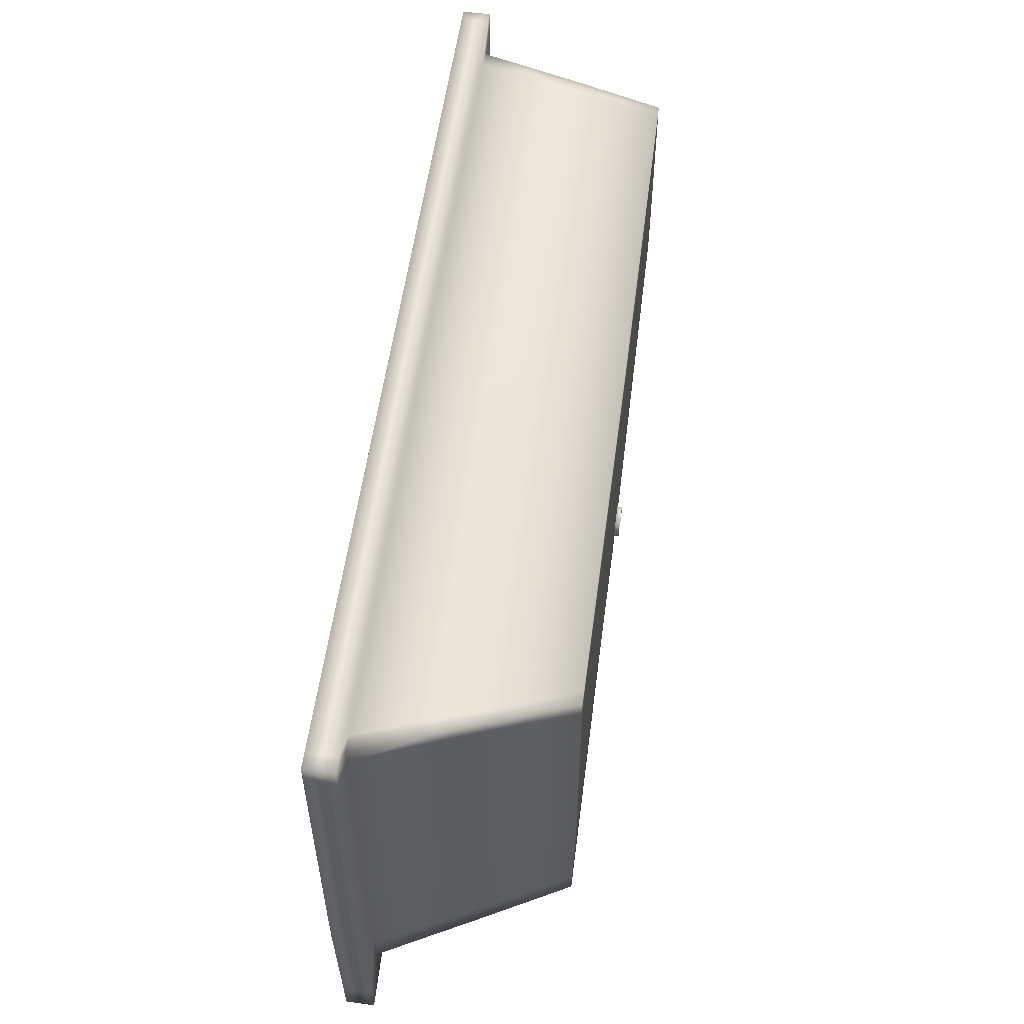
<metadata>
{"format":"obj","ext":"obj","renderer":"f3d","projection":"perspective","resolution":1024,"background":"white","views":[{"elev":55.7,"azim":-82.4,"up":"+Z"}]}
</metadata>
<code>
v  -214.7 -0.4761 9.722
v  -214.7 -0.4852 8.516
v  -213.8 -0.4867 8.526
v  -213.8 -0.4772 9.725
v  -216.6 5.882 10.66
v  -217.6 5.876 10.66
v  -162.6 -0.4352 9.713
v  -162.6 -0.4428 8.891
v  -161.6 5.999 9.771
v  -161.7 5.995 10.66
v  -187.9 -0.4991 -13.19
v  -188.7 6.051 -14.24
v  -162.6 6.019 -9.63
v  -163.6 -0.4355 -9.006
v  -214.7 -0.4741 -17.65
v  -214.7 -0.4869 -15.7
v  -217.6 5.864 -16.81
v  -217.5 5.865 -18.92
v  -158.2 15.17 13.47
v  -159.4 15.17 13.47
v  -159.4 13.15 13.47
v  -158.2 13.15 13.47
v  -158 15.17 -12.53
v  -158 15.17 -10.63
v  -158 13.17 -10.62
v  -158 13.16 -12.52
v  -222.9 15.15 -24.61
v  -221.7 15.16 -24.4
v  -221.8 13.08 -24.35
v  -223 13.07 -24.56
v  -223.2 15.16 13.47
v  -223.2 15.16 11.87
v  -223.2 13.08 11.83
v  -223.2 13.08 13.42
v  -187.9 -0.5242 -11.55
v  -189.3 -0.5243 -11.78
v  -189.3 -0.4992 -13.43
v  -189.4 -0.5052 9.792
v  -188 -0.5052 9.792
v  -188.8 6.034 10.86
v  -190.4 6.034 10.86
v  -190.9 -0.4993 -13.7
v  -191.9 6.051 -14.79
v  -190.3 6.051 -14.5
v  -193.3 15.17 13.45
v  -193.3 13.17 13.45
v  -191.5 13.17 13.45
v  -191.5 15.17 13.45
v  -189.1 15.17 -18.62
v  -189.1 13.18 -18.62
v  -190.8 13.18 -18.9
v  -190.8 15.17 -18.9
v  -189.8 13.17 13.45
v  -189.8 15.17 13.45
v  -162.6 -0.433 -8.842
v  -162.6 -0.4437 -7.524
v  -163.6 -0.4467 -7.676
v  -162.7 5.997 10.67
v  -163.6 -0.4379 9.716
v  -159.2 13.17 -12.75
v  -159.2 15.17 -12.76
v  -190.9 -0.5243 -12.03
v  -191 -0.5052 9.792
v  -192 6.034 10.86
v  -192.6 13.18 -19.22
v  -192.6 15.17 -19.22
v  -216.5 5.873 -18.75
v  -213.8 -0.4751 -17.49
v  -222 13.08 13.42
v  -222 15.16 13.47
v  -192.4 8.278 11.17
v  -217.5 8.126 10.97
v  -217 7.009 10.82
v  -192.2 7.16 11.02
v  -161.5 7.145 -9.543
v  -161.3 8.262 -9.637
v  -161.3 8.264 -8.174
v  -161.4 7.147 -8.097
v  -189 8.296 -14.55
v  -162.4 8.263 -9.822
v  -162.5 7.146 -9.726
v  -188.9 7.178 -14.39
v  -218.1 7.002 10.81
v  -218.6 8.12 10.97
v  -218.6 8.117 9.63
v  -218.1 7 9.491
v  -189.1 8.278 11.17
v  -190.7 8.278 11.17
v  -190.5 7.16 11.02
v  -189 7.16 11.02
v  -192.1 7.178 -14.95
v  -192.3 8.295 -15.11
v  -190.6 8.295 -14.82
v  -190.4 7.178 -14.66
v  -161.3 8.239 10.97
v  -162.4 8.241 10.98
v  -162.5 7.123 10.83
v  -161.5 7.122 10.82
v  -218 6.992 -19.14
v  -218.5 8.109 -19.35
v  -217.5 8.117 -19.18
v  -217 6.999 -18.97
v  -193.3 13.17 11.85
v  -219.7 13.1 11.64
v  -160.6 13.17 -10.04
v  -160.6 13.17 -8.505
v  -189.7 13.18 -15.21
v  -161.7 13.17 -10.24
v  -220.8 13.1 11.63
v  -220.8 13.1 10.22
v  -189.8 13.17 11.85
v  -191.5 13.17 11.85
v  -193.2 13.18 -15.81
v  -191.4 13.18 -15.5
v  -160.7 13.16 11.65
v  -161.8 13.16 11.66
v  -220.7 13.09 -20.28
v  -219.6 13.1 -20.1
v  -161.6 6.018 -9.449
v  -161.6 6.02 -8.021
v  -217.6 5.873 9.352
v  -214.8 -0.5614 -9.188
v  -214.8 -0.5614 -10.55
v  -213.9 -0.5658 -10.46
v  -213.9 -0.5658 -9.114
v  -162.5 -0.5059 -5.131
v  -162.5 -0.5059 -6.043
v  -161.4 6.031 -5.898
v  -161.4 6.031 -4.916
v  -214.8 -0.5614 -7.721
v  -217.8 5.854 -7.703
v  -217.8 5.854 -9.282
v  -158 15.17 -3.482
v  -158 13.17 -3.482
v  -158 13.17 -4.667
v  -158 15.17 -4.667
v  -223.4 15.15 -11
v  -223.4 13.06 -11
v  -223.4 13.06 -9.391
v  -223.4 15.15 -9.391
v  -188 -0.67 -7.099
v  -188 -0.67 -5.88
v  -188.6 -0.6634 -6.472
v  -188.3 -0.6663 -7.127
v  -162.5 -0.5059 -4.146
v  -163.4 -0.5121 -4.211
v  -163.4 -0.5121 -5.205
v  -190.5 -0.6655 -7.299
v  -190.3 -0.6635 -6.576
v  -191 -0.67 -6.089
v  -191 -0.67 -7.336
v  -161 8.275 -4.837
v  -161 8.275 -3.749
v  -161.2 7.158 -3.802
v  -161.2 7.158 -4.876
v  -218.9 8.098 -9.316
v  -218.9 8.098 -10.82
v  -218.3 6.981 -10.78
v  -218.3 6.981 -9.299
v  -160.5 13.17 -4.667
v  -160.5 13.17 -3.519
v  -220.9 13.08 -9.391
v  -220.9 13.08 -10.97
v  -161.4 6.031 -3.856
v  -217.8 5.854 -10.74
v  -213.9 -0.5658 -7.655
v  -223.4 13.06 -7.659
v  -223.4 15.15 -7.656
v  -218.9 8.098 -7.696
v  -218.3 6.981 -7.7
v  -220.9 13.08 -7.682
v  -158.2 13.15 12.32
v  -158.2 15.17 12.32
v  -188 -0.5228 8.776
v  -189.4 -0.5228 8.765
v  -189.4 -0.67 -5.98
v  -163.6 -0.4458 8.887
v  -191 -0.5228 8.754
v  -161.3 8.243 10.06
v  -161.5 7.126 9.916
v  -160.6 13.16 10.69
v  -158 13.17 -5.755
v  -158 15.17 -5.755
v  -188 -0.67 -8.228
v  -188.5 -0.6643 -7.841
v  -189.4 -0.6551 -8.305
v  -189.4 -0.6551 -8.354
v  -163.4 -0.5121 -6.126
v  -190.2 -0.6631 -7.904
v  -191 -0.67 -8.491
v  -161 8.275 -5.844
v  -161.2 7.158 -5.871
v  -160.5 13.17 -5.729
v  -213.8 -0.4884 -15.55
v  -223 13.07 -21.67
v  -223 15.15 -21.71
v  -218.6 8.108 -17.19
v  -218.1 6.99 -17
v  -220.8 13.09 -18.01
v  -191 0.81 -6.089
v  -213.1 0.684 -7.655
v  -213.2 0.5884 7.791
v  -191 0.6321 7.886
v  -192 6.236 9.397
v  -191 0.6107 8.82
v  -213.2 0.577 8.901
v  -215.7 6.419 9.637
v  -162.8 6.239 -3.856
v  -163.4 0.6116 -4.146
v  -163.4 0.5353 8.18
v  -162.7 6.278 8.855
v  -162.7 6.255 -8.505
v  -163.7 6.254 -8.667
v  -164.4 0.5265 -8.258
v  -163.5 0.5235 -8.103
v  -216.4 6.453 -10.74
v  -214 0.6787 -10.55
v  -214.1 0.5886 -14.95
v  -216.7 6.442 -15.89
v  -189.8 13.28 10.37
v  -189.8 15.18 10.37
v  -162.8 15.18 10.6
v  -162.8 13.3 10.6
v  -161.8 13.28 -5.729
v  -161.8 15.18 -5.729
v  -161.8 15.18 -7.694
v  -161.8 13.28 -7.698
v  -193.4 13.27 -14.35
v  -193.4 15.18 -14.35
v  -218.7 15.18 -18.98
v  -218.7 13.37 -19.01
v  -219.7 13.39 -7.682
v  -219.7 15.18 -7.682
v  -219.7 15.18 9.311
v  -219.7 13.37 9.335
v  -189.4 0.81 -8.354
v  -188 0.81 -8.228
v  -188 0.6337 -10.72
v  -189.5 0.6338 -10.95
v  -188.8 6.236 9.397
v  -188 0.6107 8.82
v  -189.4 0.6107 8.82
v  -190.4 6.236 9.397
v  -190.5 6.215 -13.05
v  -192.2 6.215 -13.34
v  -191.1 0.6036 -12.73
v  -189.5 0.6036 -12.46
v  -191.5 13.28 10.37
v  -193.3 13.28 10.37
v  -193.3 15.18 10.37
v  -191.5 15.18 10.37
v  -191.6 13.27 -14.04
v  -190 13.27 -13.76
v  -190 15.18 -13.76
v  -191.6 15.18 -14.04
v  -189 6.215 -12.79
v  -188 0.6034 -12.21
v  -164.4 0.6191 -6.126
v  -164.4 0.5401 -7.038
v  -163.7 6.281 9.628
v  -164.4 0.5293 8.912
v  -162.8 13.28 -9.275
v  -162.8 15.18 -9.271
v  -191 0.81 -8.491
v  -191 0.6339 -11.2
v  -215.7 6.431 -17.65
v  -213.2 0.5743 -16.6
v  -218.7 13.37 10.62
v  -218.7 15.18 10.6
v  -217.1 7.554 9.803
v  -217.6 8.671 9.957
v  -216.6 8.664 9.947
v  -216.1 7.546 9.793
v  -162.5 8.483 -5.844
v  -162.5 8.497 -7.368
v  -162.6 7.379 -7.292
v  -162.7 7.366 -5.871
v  -162.6 7.382 -8.6
v  -162.4 8.499 -8.693
v  -163.4 8.498 -8.86
v  -163.6 7.38 -8.764
v  -217.4 8.697 -7.696
v  -217.6 8.674 8.729
v  -217.1 7.556 8.591
v  -216.9 7.58 -7.7
v  -190.5 7.363 9.553
v  -190.7 8.48 9.707
v  -189.1 8.48 9.707
v  -189 7.363 9.553
v  -190.9 8.459 -13.37
v  -192.6 8.459 -13.66
v  -191.5 7.83 -13.41
v  -190.8 8.299 -13.35
v  -189.3 8.459 -13.1
v  -189.9 7.95 -13.15
v  -189.7 7.341 -13.05
v  -189.1 7.341 -12.94
v  -163.4 8.525 9.938
v  -163.5 7.407 9.784
v  -192.2 7.363 9.553
v  -192.4 8.48 9.707
v  -216.7 8.675 -18.08
v  -216.2 7.557 -17.87
v  -192.4 7.342 -13.5
v  -219.7 13.37 10.63
v  -161.7 13.28 -9.1
v  -216.6 6.427 9.647
v  -162.8 6.253 -7.215
v  -162.8 6.239 -5.898
v  -216.6 6.43 8.451
v  -216.4 6.453 -7.703
v  -190.5 6.384 -13.08
v  -191.5 6.754 -13.28
v  -189.9 6.816 -13.02
v  -213.1 0.684 -10.46
v  -213.1 0.684 -9.114
v  -191 0.81 -7.336
v  -163.4 0.6116 -6.043
v  -163.4 0.6116 -5.131
v  -162.8 6.239 -4.916
v  -216.4 6.453 -9.282
v  -214 0.6787 -7.721
v  -214 0.6787 -9.188
v  -161.8 13.28 -4.667
v  -161.8 13.28 -3.519
v  -161.8 15.18 -3.519
v  -161.8 15.18 -4.667
v  -219.7 13.39 -9.391
v  -219.7 13.39 -10.97
v  -219.7 15.18 -10.97
v  -219.7 15.18 -9.391
v  -189.4 0.81 -5.98
v  -188 0.81 -5.88
v  -188.5 0.81 -6.422
v  -189.4 0.81 -6.048
v  -164.4 0.6191 -4.211
v  -164.4 0.6191 -5.205
v  -188 0.81 -7.099
v  -190.3 0.81 -6.533
v  -190.6 0.81 -7.304
v  -162.7 7.366 -3.802
v  -162.5 8.483 -3.749
v  -162.5 8.483 -4.837
v  -162.7 7.366 -4.876
v  -216.9 7.58 -10.78
v  -217.4 8.697 -10.82
v  -217.4 8.697 -9.316
v  -216.9 7.58 -9.299
v  -214.1 0.5866 7.787
v  -161.7 13.29 9.76
v  -161.7 15.18 9.757
v  -188 0.6321 7.908
v  -189.4 0.6321 7.897
v  -164.4 0.539 8.17
v  -162.5 7.409 9.793
v  -162.4 8.527 9.947
v  -162.4 8.522 9.143
v  -162.6 7.405 8.999
v  -161.7 13.3 10.61
v  -162.7 6.282 9.637
v  -188.4 0.81 -7.883
v  -190.3 0.81 -7.95
v  -213.2 0.5904 -14.8
v  -163.5 0.5364 -6.893
v  -219.7 13.38 -17.09
v  -219.8 15.18 -17.06
v  -217.2 7.566 -18.05
v  -217.7 8.684 -18.27
v  -217.7 8.686 -16.27
v  -217.2 7.568 -16.08
v  -219.8 13.38 -19.2
v  -216.7 6.44 -17.83
v  -189.8 15.18 11.85
v  -161.8 15.18 11.66
v  -160.5 15.18 -5.729
v  -160.6 15.18 -8.508
v  -193.2 15.18 -15.81
v  -219.6 15.18 -20.13
v  -221 15.18 -7.682
v  -220.8 15.18 10.25
v  -193.3 15.18 11.85
v  -191.5 15.18 11.85
v  -189.7 15.18 -15.21
v  -191.4 15.18 -15.5
v  -160.6 15.18 -10.05
v  -161.7 15.18 -10.24
v  -161.7 15.18 -9.095
v  -220.8 15.18 11.65
v  -219.7 15.18 11.66
v  -219.7 15.18 10.61
v  -160.5 15.18 -3.519
v  -160.5 15.18 -4.667
v  -221 15.18 -10.97
v  -221 15.18 -9.391
v  -160.7 15.18 11.65
v  -160.6 15.18 10.69
v  -161.7 15.18 10.61
v  -220.7 15.18 -20.31
v  -220.8 15.18 -18.03
v  -219.8 15.18 -19.17
v  -214.1 0.5756 8.905
v  -214.1 0.5731 -16.77
v  -163.4 0.5262 8.916
v  -188.2 0.81 -7.121
v  -188.2 1.388 -7.121
v  -188.4 1.388 -7.883
v  -189.4 1.388 -8.354
v  -189.4 1.388 -7.213
v  -190.4 0.81 -7.295
v  -190.2 0.81 -6.642
v  -190.2 1.053 -6.642
v  -190.4 1.053 -7.295
v  -189.4 0.81 -6.22
v  -189.4 1.053 -6.22
v  -188.7 0.81 -6.544
v  -188.7 1.053 -6.544
v  -188.4 0.81 -7.134
v  -188.4 1.053 -7.134
v  -188.6 0.81 -7.774
v  -188.6 1.053 -7.774
v  -189.4 0.81 -8.182
v  -189.4 1.053 -8.182
v  -190.2 0.81 -7.83
v  -190.2 1.053 -7.83
v  -190.3 1.053 -6.533
v  -190.3 1.388 -6.533
v  -190.6 1.388 -7.304
v  -190.6 1.053 -7.304
v  -189.4 1.053 -6.048
v  -189.4 1.388 -6.048
v  -188.5 1.053 -6.422
v  -188.5 1.388 -6.422
v  -188.2 1.053 -7.121
v  -188.4 1.053 -7.883
v  -189.4 1.053 -8.354
v  -190.3 1.053 -7.95
v  -190.3 1.388 -7.95
v  -191.6 7.342 -13.38
v  -189.8 7.378 -12.72
v  -190.7 7.378 -12.89
v  -190.6 6.42 -12.75
v  -189.9 6.853 -12.69
v  -189.9 7.338 -13.07
v  -190 7.848 -13.16
v  -190 7.866 -13
v  -189.9 7.355 -12.91
v  -190.8 8.155 -13.33
v  -190.8 8.173 -13.17
v  -191.4 7.746 -13.38
v  -191.4 7.764 -13.22
v  -191.5 7.346 -13.35
v  -191.5 7.364 -13.19
v  -191.4 6.854 -13.27
v  -191.4 6.872 -13.11
v  -190.5 6.528 -13.1
v  -190.6 6.546 -12.94
v  -190 6.902 -13.04
v  -190 6.92 -12.89
v  -189.9 7.968 -12.99
v  -190 7.987 -12.82
v  -189.7 7.359 -12.89
v  -190.9 8.317 -13.19
v  -190.9 8.336 -13.02
v  -191.5 7.848 -13.25
v  -191.6 7.866 -13.08
v  -191.7 7.359 -13.22
v  -191.7 7.378 -13.05
v  -191.5 6.772 -13.12
v  -191.5 6.791 -12.95
v  -190.6 6.401 -12.92
v  -189.9 6.834 -12.86
v  -189.4 -0.6683 -6.121
v  -190.2 -0.9953 -7.904
v  -190.5 -0.9976 -7.299
v  -189.4 -0.9872 -8.312
v  -188.5 -0.9965 -7.841
v  -188.3 -0.9985 -7.127
v  -188.6 -0.9955 -6.469
v  -189.4 -1 -6.125
v  -190.3 -0.9957 -6.574
o Box024
g Box024
f 1 2 3 4
f 1 4 5 6
f 7 8 9 10
f 11 12 13 14
f 15 16 17 18
f 19 20 21 22
f 23 24 25 26
f 27 28 29 30
f 31 32 33 34
f 11 35 36 37
f 38 39 40 41
f 42 43 44 37
f 45 46 47 48
f 49 50 51 52
f 37 44 12 11
f 48 47 53 54
f 55 56 57 14
f 7 10 58 59
f 23 26 60 61
f 37 36 62 42
f 63 38 41 64
f 52 51 65 66
f 15 18 67 68
f 31 34 69 70
f 71 72 73 74
f 75 76 77 78
f 79 80 81 82
f 83 84 85 86
f 87 88 89 90
f 91 92 93 94
f 94 93 79 82
f 95 96 97 98
f 88 71 74 89
f 99 100 101 102
f 103 104 72 71
f 76 105 106 77
f 79 107 108 80
f 84 109 110 85
f 111 112 88 87
f 92 113 114 93
f 93 114 107 79
f 115 116 96 95
f 112 103 71 88
f 100 117 118 101
f 74 73 5 64
f 119 75 78 120
f 82 81 13 12
f 6 83 86 121
f 90 89 41 40
f 43 91 94 44
f 44 94 82 12
f 98 97 58 10
f 89 74 64 41
f 18 99 102 67
f 122 123 124 125
f 126 127 128 129
f 130 131 132 122
f 133 134 135 136
f 137 138 139 140
f 141 142 143 144
f 126 145 146 147
f 148 149 150 151
f 152 153 154 155
f 156 157 158 159
f 160 161 153 152
f 162 163 157 156
f 155 154 164 129
f 159 158 165 132
f 130 122 125 166
f 145 126 129 164
f 140 139 167 168
f 169 156 159 170
f 162 156 169 171
f 170 159 132 131
f 1 6 121 2
f 19 22 172 173
f 142 174 175 176
f 145 8 177 146
f 176 175 178 150
f 153 179 180 154
f 161 181 179 153
f 154 180 9 164
f 123 122 132 165
f 136 135 182 183
f 184 185 186 187
f 127 126 147 188
f 187 186 189 190
f 191 152 155 192
f 193 160 152 191
f 192 155 129 128
f 123 16 194 124
f 55 119 120 56
f 27 30 195 196
f 157 197 198 158
f 163 199 197 157
f 158 198 17 165
f 200 201 202 203
f 204 205 206 207
f 208 209 210 211
f 212 213 214 215
f 216 217 218 219
f 220 221 222 223
f 224 225 226 227
f 228 229 230 231
f 232 233 234 235
f 236 237 238 239
f 240 241 242 243
f 244 245 246 247
f 248 249 250 251
f 252 253 254 255
f 256 244 247 257
f 220 248 251 221
f 237 258 259 238
f 240 260 261 241
f 253 262 263 254
f 264 236 239 265
f 243 242 205 204
f 228 252 255 229
f 245 266 267 246
f 249 268 269 250
f 270 271 272 273
f 274 275 276 277
f 278 279 280 281
f 282 283 284 285
f 286 287 288 289
f 290 291 292 293
f 294 295 296 297
f 289 288 298 299
f 300 301 287 286
f 291 302 303 304
f 271 305 268 272
f 224 227 275 274
f 306 262 280 279
f 232 235 283 282
f 287 248 220 288
f 252 228 291 290
f 253 252 290 294
f 288 220 223 298
f 301 249 248 287
f 228 231 302 291
f 307 270 273 207
f 277 276 308 309
f 212 278 281 213
f 285 284 310 311
f 243 286 289 240
f 312 313 245 244
f 297 296 314 256
f 240 289 299 260
f 204 300 286 243
f 304 303 266 245
f 264 315 316 317
f 309 318 319 320
f 321 311 322 323
f 324 325 326 327
f 328 329 330 331
f 332 333 334 335
f 333 336 337 338
f 200 339 340 317
f 341 342 343 344
f 345 346 347 348
f 342 325 324 343
f 346 329 328 347
f 208 341 344 320
f 216 345 348 321
f 317 316 201 200
f 320 319 209 208
f 232 328 331 233
f 348 347 282 285
f 282 347 328 232
f 321 348 285 311
f 311 310 349 322
f 325 350 351 326
f 242 241 352 353
f 241 261 354 352
f 205 242 353 203
f 355 356 357 358
f 356 359 350 357
f 360 355 358 211
f 321 323 217 216
f 224 324 327 225
f 236 361 237 236
f 338 337 258 237
f 317 340 362 264
f 344 343 274 277
f 343 324 224 274
f 320 344 277 309
f 246 267 363 265
f 309 308 364 318
f 329 365 366 330
f 367 368 369 370
f 368 371 365 369
f 372 367 370 219
f 373 374 222 221
f 375 376 226 225
f 377 378 230 229
f 379 380 234 233
f 381 382 251 250
f 383 384 255 254
f 382 373 221 251
f 385 386 263 387
f 384 377 229 255
f 388 389 269 390
f 391 392 327 326
f 393 394 331 330
f 394 379 233 331
f 395 396 351 397
f 392 375 225 327
f 398 399 366 400
f 395 374 20 19
f 373 382 48 54
f 382 381 45 48
f 381 389 70 45
f 388 380 32 31
f 379 394 140 168
f 394 393 137 140
f 393 399 196 137
f 398 378 28 27
f 377 384 52 66
f 384 383 49 52
f 383 386 61 49
f 385 376 24 23
f 375 392 136 183
f 392 391 133 136
f 391 396 173 133
f 111 116 21 53
f 115 181 172 22
f 161 160 135 134
f 160 193 182 135
f 193 106 25 182
f 105 108 60 26
f 107 114 51 50
f 114 113 65 51
f 113 118 29 65
f 117 199 195 30
f 163 162 139 138
f 162 171 167 139
f 171 110 33 167
f 109 104 69 34
f 103 112 47 46
f 112 111 53 47
f 166 150 178 3
f 4 63 64 5
f 28 66 65 29
f 67 43 42 68
f 69 46 45 70
f 72 84 83 73
f 101 92 91 102
f 104 109 84 72
f 118 113 92 101
f 73 83 6 5
f 102 91 43 67
f 124 190 151 125
f 125 151 150 166
f 68 42 62 194
f 201 322 349 202
f 206 401 307 207
f 230 400 371 231
f 266 372 402 267
f 268 305 390 269
f 272 301 300 273
f 302 368 367 303
f 268 249 301 272
f 231 371 368 302
f 273 300 204 207
f 303 367 372 266
f 315 217 323 316
f 316 323 322 201
f 267 402 218 363
f 378 398 400 230
f 389 381 250 269
f 389 388 31 70
f 378 377 66 28
f 118 117 30 29
f 104 103 46 69
f 16 123 165 17
f 24 183 182 25
f 35 184 187 36
f 56 127 188 57
f 36 187 190 62
f 77 191 192 78
f 106 193 191 77
f 78 192 128 120
f 16 15 68 194
f 120 128 127 56
f 195 138 137 196
f 197 100 99 198
f 199 117 100 197
f 198 99 18 17
f 218 402 372 219
f 226 387 306 227
f 238 257 247 239
f 364 215 214 259
f 239 247 246 265
f 275 279 278 276
f 227 306 279 275
f 276 278 212 308
f 363 315 264 265
f 308 212 215 364
f 365 371 400 366
f 369 346 345 370
f 365 329 346 369
f 370 345 216 219
f 376 385 387 226
f 399 393 330 366
f 399 398 27 196
f 376 375 183 24
f 106 105 26 25
f 199 163 138 195
f 62 190 124 194
f 218 217 315 363
f 2 130 166 3
f 8 145 164 9
f 32 168 167 33
f 85 169 170 86
f 110 171 169 85
f 86 170 131 121
f 121 131 130 2
f 172 134 133 173
f 174 39 38 175
f 8 7 59 177
f 175 38 63 178
f 179 95 98 180
f 181 115 95 179
f 180 98 10 9
f 202 206 205 203
f 210 403 360 211
f 234 390 305 235
f 283 271 270 284
f 235 305 271 283
f 284 270 307 310
f 310 307 401 349
f 350 359 397 351
f 352 333 332 353
f 210 209 336 354
f 353 332 200 203
f 357 342 341 358
f 350 325 342 357
f 358 341 208 211
f 380 388 390 234
f 396 391 326 351
f 380 379 168 32
f 396 395 19 173
f 181 161 134 172
f 110 109 34 33
f 178 63 4 3
f 349 401 206 202
f 13 119 55 14
f 20 54 53 21
f 57 35 11 14
f 58 40 39 59
f 60 50 49 61
f 80 76 75 81
f 96 87 90 97
f 108 105 76 80
f 116 111 87 96
f 81 75 119 13
f 97 90 40 58
f 146 142 141 147
f 177 174 142 146
f 147 141 184 188
f 213 256 257 214
f 222 397 359 223
f 258 318 364 259
f 260 360 403 261
f 262 306 387 263
f 280 294 297 281
f 298 356 355 299
f 262 253 294 280
f 223 359 356 298
f 281 297 256 213
f 299 355 360 260
f 336 209 319 337
f 261 403 210 354
f 337 319 318 258
f 374 395 397 222
f 386 383 254 263
f 374 373 54 20
f 386 385 23 61
f 116 115 22 21
f 108 107 50 60
f 188 184 35 57
f 214 257 238 259
f 59 39 174 177
f 336 333 352 354
f 200 332 335 339
f 361 404 338 237
f 333 338 404 334
f 362 236 236 264
f 405 406 407 408
f 409 410 411 412
f 410 413 414 411
f 413 415 416 414
f 415 417 418 416
f 417 419 420 418
f 419 421 422 420
f 421 423 424 422
f 423 409 412 424
f 425 426 427 428
f 429 430 426 425
f 431 432 430 429
f 433 405 432 431
f 434 406 405 433
f 435 407 406 434
f 436 437 407 435
f 428 427 437 436
f 340 339 410 409
f 339 335 413 410
f 335 334 415 413
f 334 404 417 415
f 404 361 419 417
f 361 236 421 419
f 236 362 423 421
f 362 340 409 423
f 425 428 412 411
f 428 436 424 412
f 436 435 422 424
f 435 434 420 422
f 434 433 418 420
f 433 431 416 418
f 431 429 414 416
f 429 425 411 414
f 407 437 427 408
f 427 426 430 408
f 408 430 432 405
f 294 290 293 295
f 313 438 304 245
f 291 304 438 292
f 314 312 244 256
f 439 440 441 442
f 443 444 445 446
f 444 447 448 445
f 447 449 450 448
f 449 451 452 450
f 451 453 454 452
f 453 455 456 454
f 455 457 458 456
f 457 443 446 458
f 459 460 439 461
f 462 463 460 459
f 464 465 463 462
f 466 467 465 464
f 468 469 467 466
f 470 441 469 468
f 471 442 441 470
f 461 439 442 471
f 296 295 444 443
f 295 293 447 444
f 293 292 449 447
f 292 438 451 449
f 438 313 453 451
f 313 312 455 453
f 312 314 457 455
f 314 296 443 457
f 459 461 446 445
f 461 471 458 446
f 471 470 456 458
f 470 468 454 456
f 468 466 452 454
f 466 464 450 452
f 464 462 448 450
f 462 459 445 448
f 467 469 441 440
f 439 460 463 440
f 440 463 465 467
f 149 472 176 150
f 184 141 144 185
f 142 176 472 143
f 189 148 151 190
f 148 189 473 474
f 189 186 475 473
f 186 185 476 475
f 185 144 477 476
f 144 143 478 477
f 143 472 479 478
f 472 149 480 479
f 149 148 474 480

</code>
